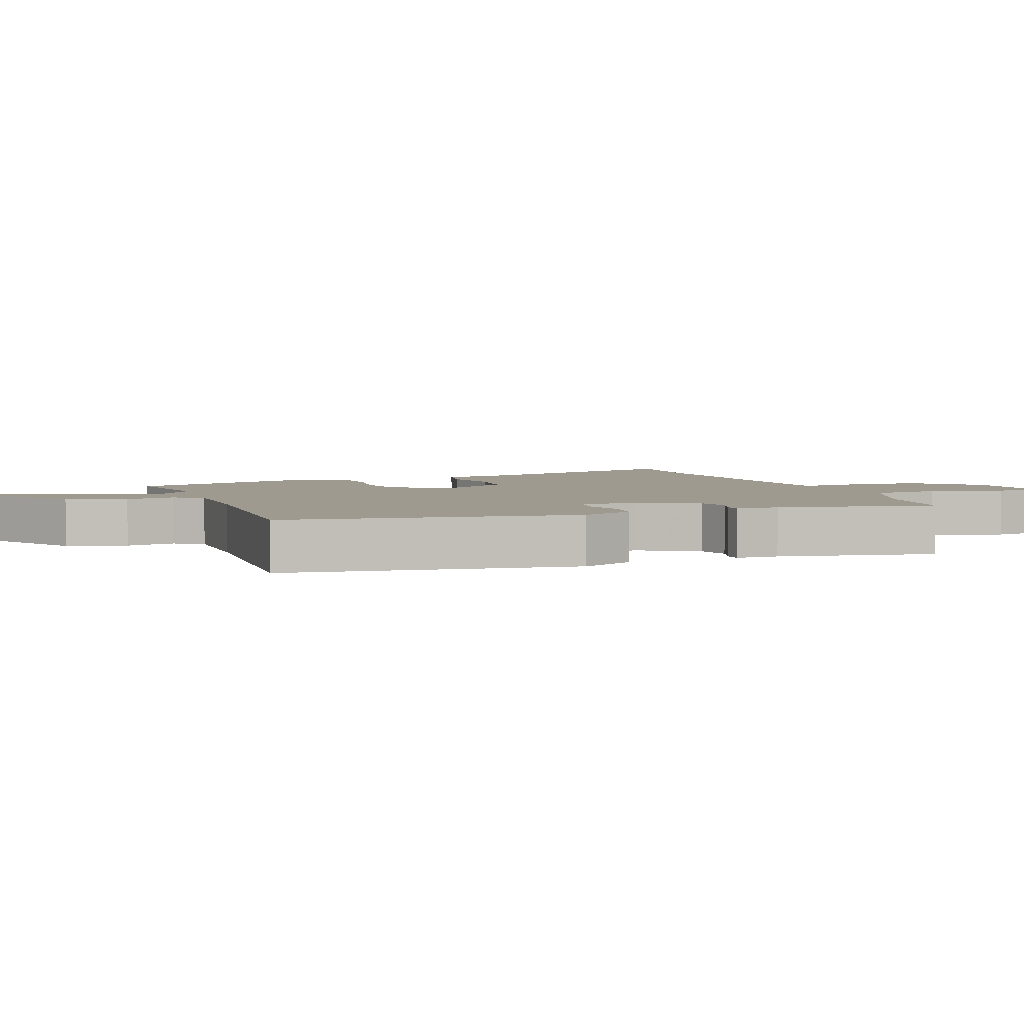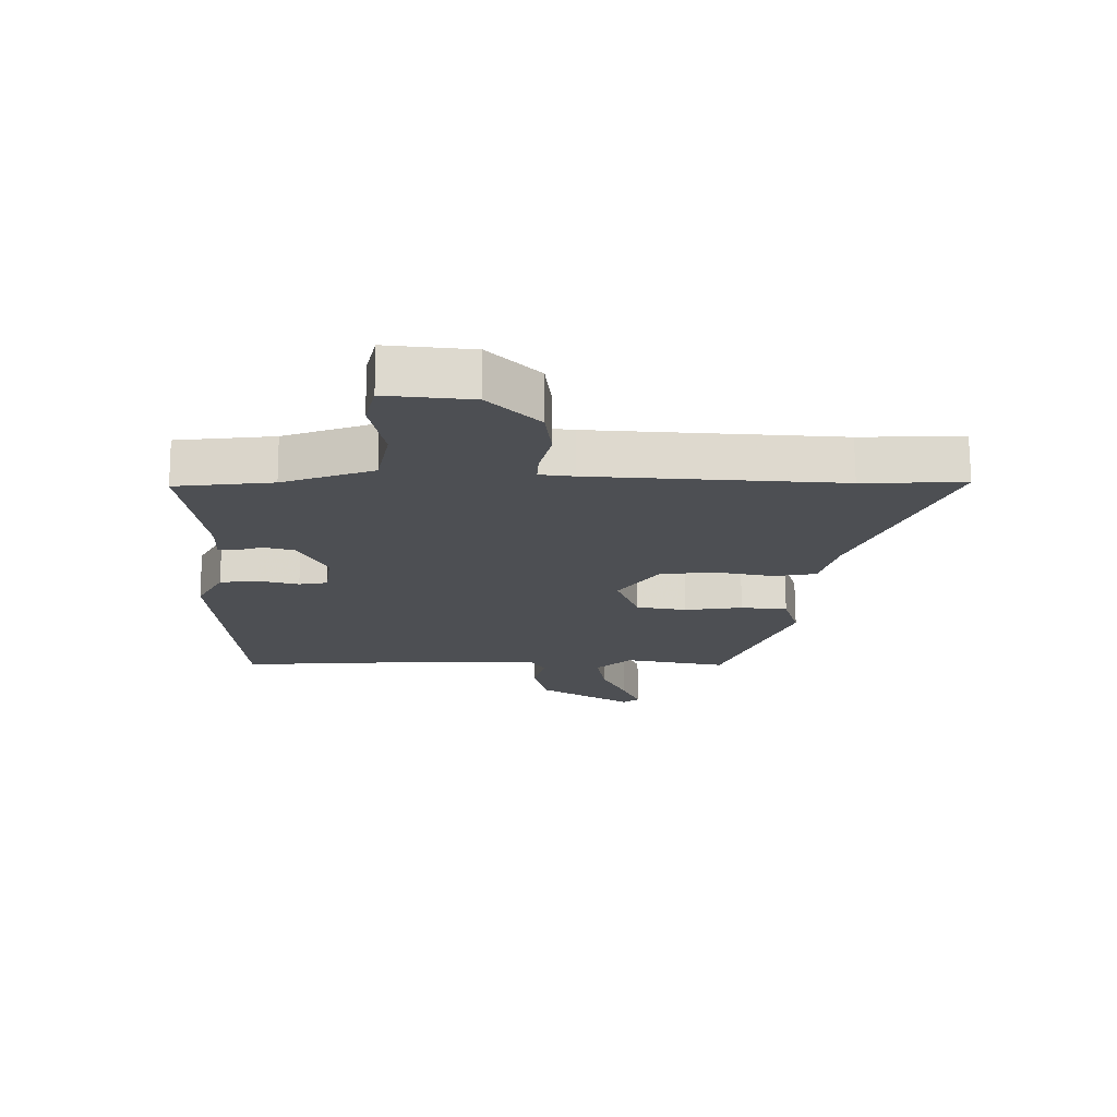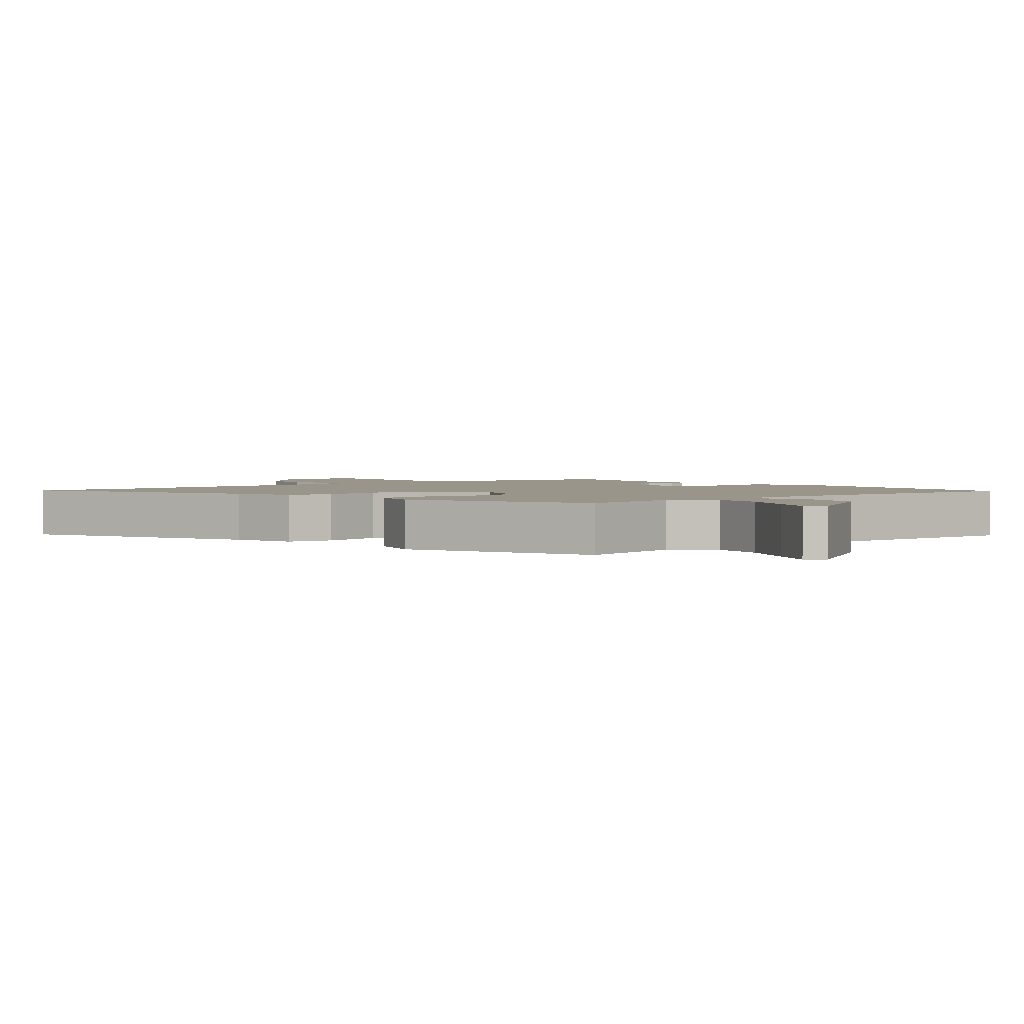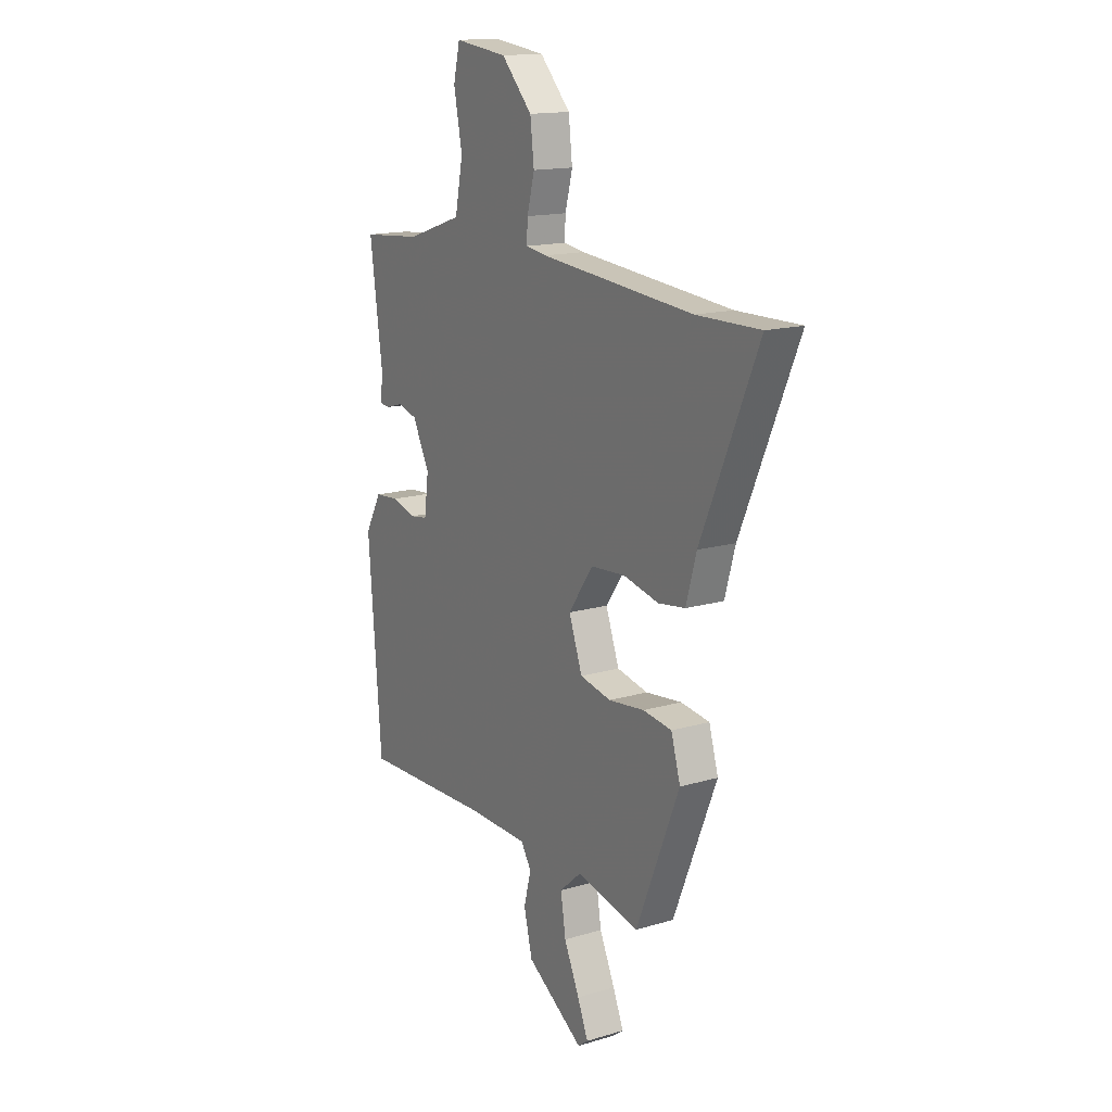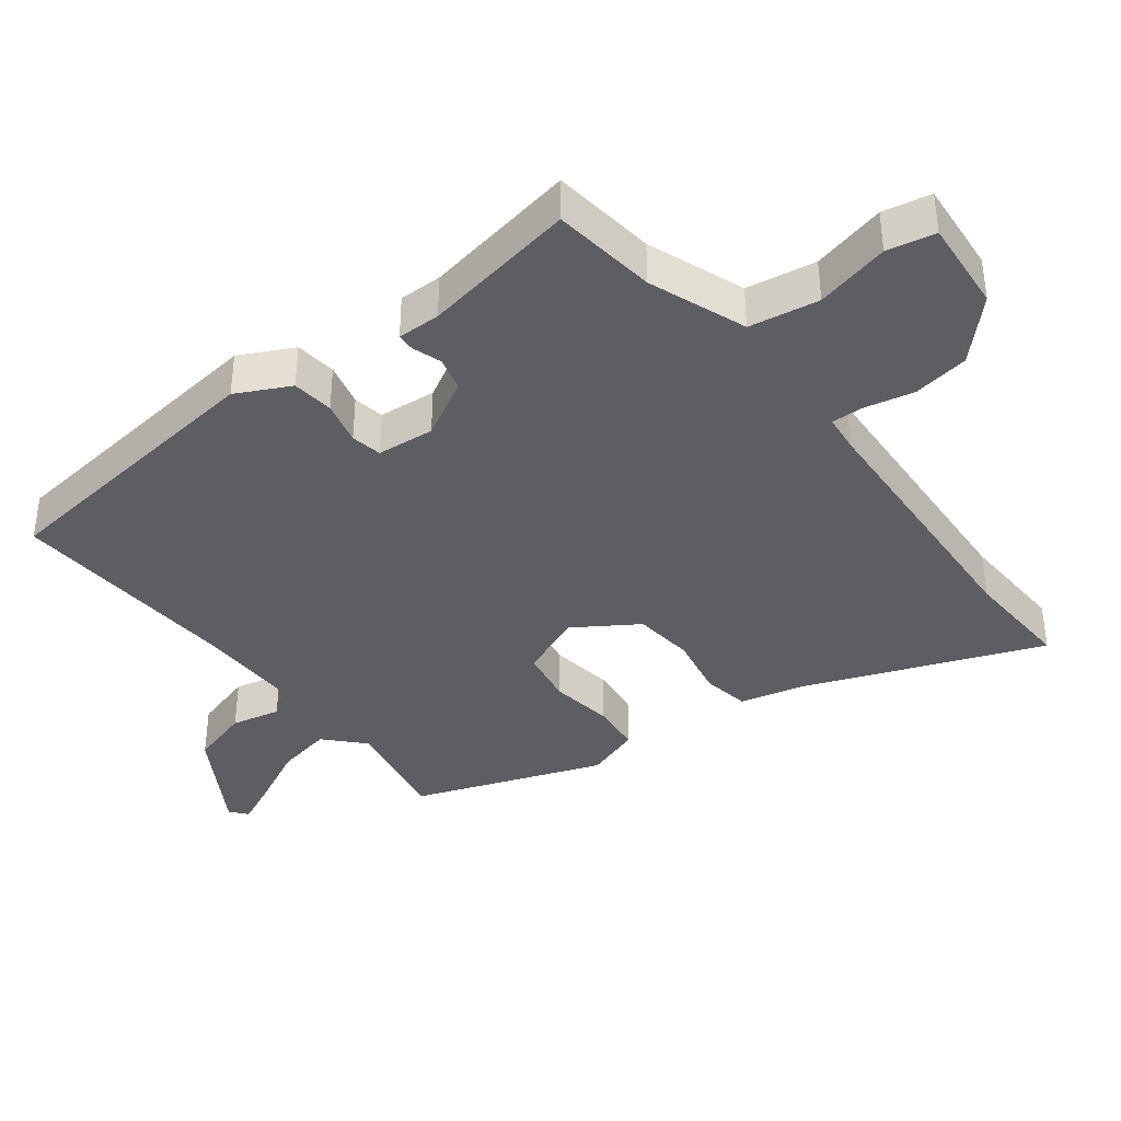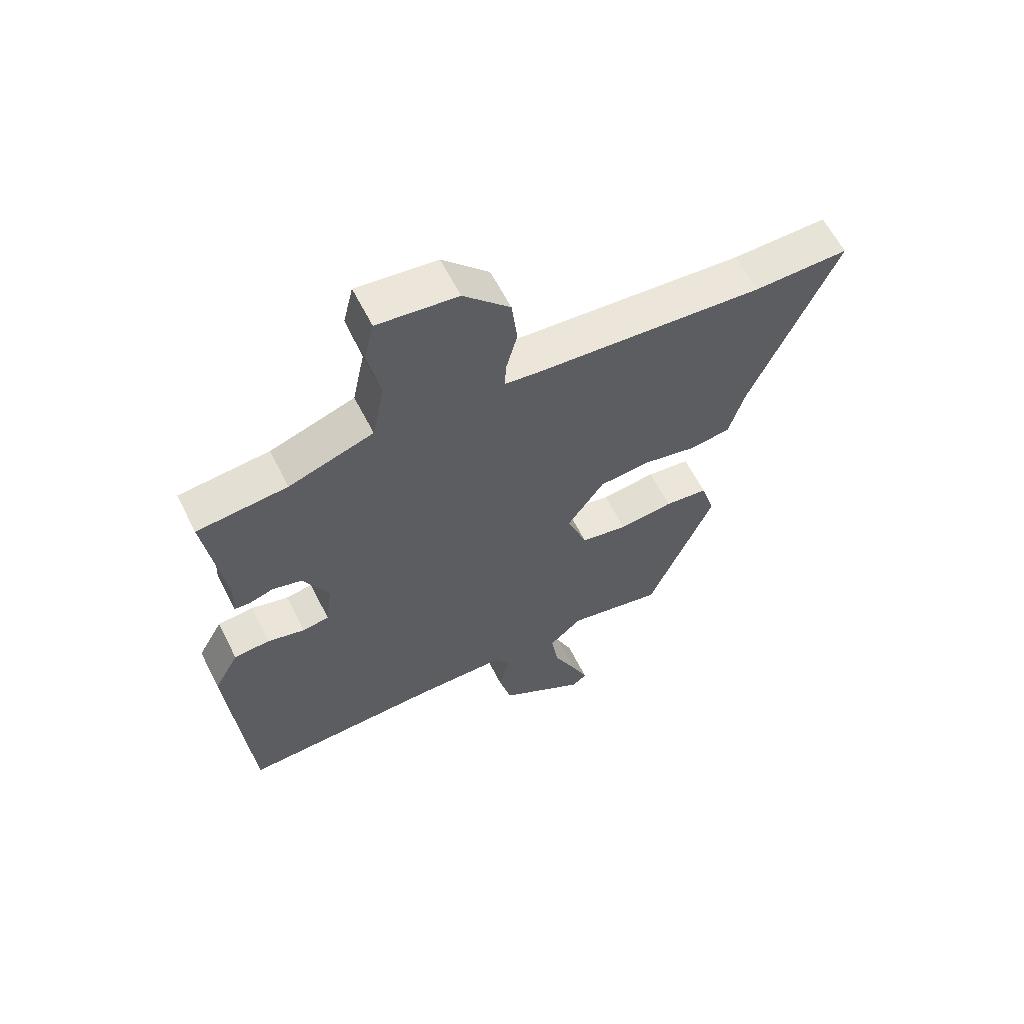
<metadata>
{"format":"obj","ext":"obj","renderer":"f3d","projection":"perspective","resolution":1024,"background":"white","views":[{"elev":3.8,"azim":-108.0,"up":"+Y"},{"elev":72.4,"azim":-0.3,"up":"+Z"},{"elev":2.2,"azim":140.8,"up":"+Y"},{"elev":15.4,"azim":57.9,"up":"+Z"},{"elev":-38.7,"azim":-50.4,"up":"+Y"},{"elev":61.7,"azim":-26.8,"up":"+Z"}]}
</metadata>
<code>
v -0.489 0.07 -0.472
v -0.523 0.07 -0.043
v -0.48 0.07 0.035
v -0.418 0.07 0.04
v -0.354 0.07 0.022
v -0.308 0.07 0.029
v -0.297 0.07 0.114
v -0.341 0.07 0.201
v -0.391 0.07 0.216
v -0.435 0.07 0.203
v -0.461 0.07 0.205
v -0.458 0.07 0.269
v -0.49 0.07 0.501
v -0.334 0.07 0.515
v -0.188 0.07 0.564
v -0.167 0.07 0.667
v -0.189 0.07 0.778
v -0.172 0.07 0.849
v -0.034 0.07 0.832
v 0.046 0.07 0.748
v 0.056 0.07 0.663
v 0.037 0.07 0.59
v 0.034 0.07 0.543
v 0.089 0.07 0.535
v 0.488 0.07 0.5
v 0.652 0.07 0.502
v 0.504 0.07 0.159
v 0.477 0.07 0.064
v 0.407 0.07 0.054
v 0.315 0.07 0.075
v 0.225 0.07 0.068
v 0.161 0.07 -0.023
v 0.196 0.07 -0.119
v 0.277 0.07 -0.136
v 0.371 0.07 -0.125
v 0.446 0.07 -0.135
v 0.47 0.07 -0.217
v 0.357 0.07 -0.493
v 0.193 0.07 -0.457
v 0.136 0.07 -0.507
v 0.149 0.07 -0.59
v 0.189 0.07 -0.678
v 0.217 0.07 -0.745
v 0.191 0.07 -0.765
v 0.042 0.07 -0.668
v 0.02 0.07 -0.579
v 0.039 0.07 -0.507
v 0.012 0.07 -0.464
v -0.145 0.07 -0.461
v -0.489 0 -0.472
v -0.523 0 -0.043
v -0.48 0 0.035
v -0.418 0 0.04
v -0.354 0 0.022
v -0.308 0 0.029
v -0.297 0 0.114
v -0.341 0 0.201
v -0.391 0 0.216
v -0.435 0 0.203
v -0.461 0 0.205
v -0.458 0 0.269
v -0.49 0 0.501
v -0.334 0 0.515
v -0.188 0 0.564
v -0.167 0 0.667
v -0.189 0 0.778
v -0.172 0 0.849
v -0.034 0 0.832
v 0.046 0 0.748
v 0.056 0 0.663
v 0.037 0 0.59
v 0.034 0 0.543
v 0.089 0 0.535
v 0.488 0 0.5
v 0.652 0 0.502
v 0.504 0 0.159
v 0.477 0 0.064
v 0.407 0 0.054
v 0.315 0 0.075
v 0.225 0 0.068
v 0.161 0 -0.023
v 0.196 0 -0.119
v 0.277 0 -0.136
v 0.371 0 -0.125
v 0.446 0 -0.135
v 0.47 0 -0.217
v 0.357 0 -0.493
v 0.193 0 -0.457
v 0.136 0 -0.507
v 0.149 0 -0.59
v 0.189 0 -0.678
v 0.217 0 -0.745
v 0.191 0 -0.765
v 0.042 0 -0.668
v 0.02 0 -0.579
v 0.039 0 -0.507
v 0.012 0 -0.464
v -0.145 0 -0.461
f 44 45 46 47
f 42 43 44 47
f 41 42 47 48
f 40 41 48
f 39 40 48
f 36 37 38 39
f 34 35 36 39
f 33 34 39 48
f 32 33 48 49
f 27 28 29 30
f 25 26 27 30
f 24 25 30 31
f 23 24 31 32
f 19 20 21 22
f 19 22 23
f 16 17 18 19
f 15 16 19 23
f 14 15 23 32
f 12 13 14 32
f 9 10 11 12
f 8 9 12
f 2 3 4 5
f 2 5 6
f 1 2 6
f 49 1 6
f 32 49 6 7
f 8 12 32
f 7 8 32
f 96 95 94 93
f 96 93 92 91
f 97 96 91 90
f 97 90 89
f 97 89 88
f 88 87 86 85
f 88 85 84 83
f 97 88 83 82
f 98 97 82 81
f 79 78 77 76
f 79 76 75 74
f 80 79 74 73
f 81 80 73 72
f 71 70 69 68
f 72 71 68
f 68 67 66 65
f 72 68 65 64
f 81 72 64 63
f 81 63 62 61
f 61 60 59 58
f 61 58 57
f 54 53 52 51
f 55 54 51
f 55 51 50
f 55 50 98
f 56 55 98 81
f 81 61 57
f 81 57 56
f 1 50 51 2
f 2 51 52 3
f 3 52 53 4
f 4 53 54 5
f 5 54 55 6
f 6 55 56 7
f 7 56 57 8
f 8 57 58 9
f 9 58 59 10
f 10 59 60 11
f 11 60 61 12
f 12 61 62 13
f 13 62 63 14
f 14 63 64 15
f 15 64 65 16
f 16 65 66 17
f 17 66 67 18
f 18 67 68 19
f 19 68 69 20
f 20 69 70 21
f 21 70 71 22
f 22 71 72 23
f 23 72 73 24
f 24 73 74 25
f 25 74 75 26
f 26 75 76 27
f 27 76 77 28
f 28 77 78 29
f 29 78 79 30
f 30 79 80 31
f 31 80 81 32
f 32 81 82 33
f 33 82 83 34
f 34 83 84 35
f 35 84 85 36
f 36 85 86 37
f 37 86 87 38
f 38 87 88 39
f 39 88 89 40
f 40 89 90 41
f 41 90 91 42
f 42 91 92 43
f 43 92 93 44
f 44 93 94 45
f 45 94 95 46
f 46 95 96 47
f 47 96 97 48
f 48 97 98 49
f 49 98 50 1

</code>
